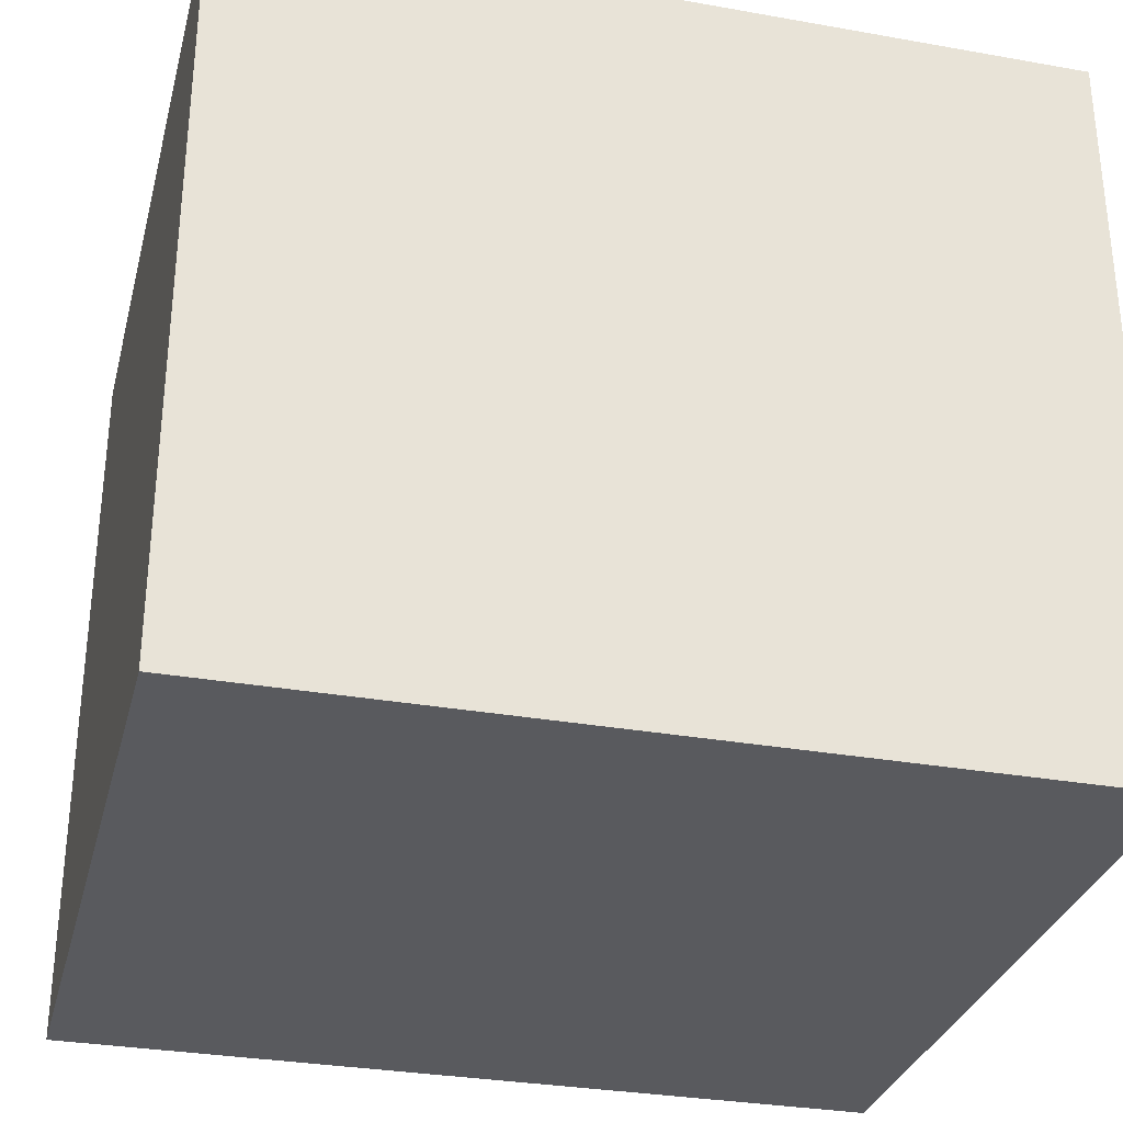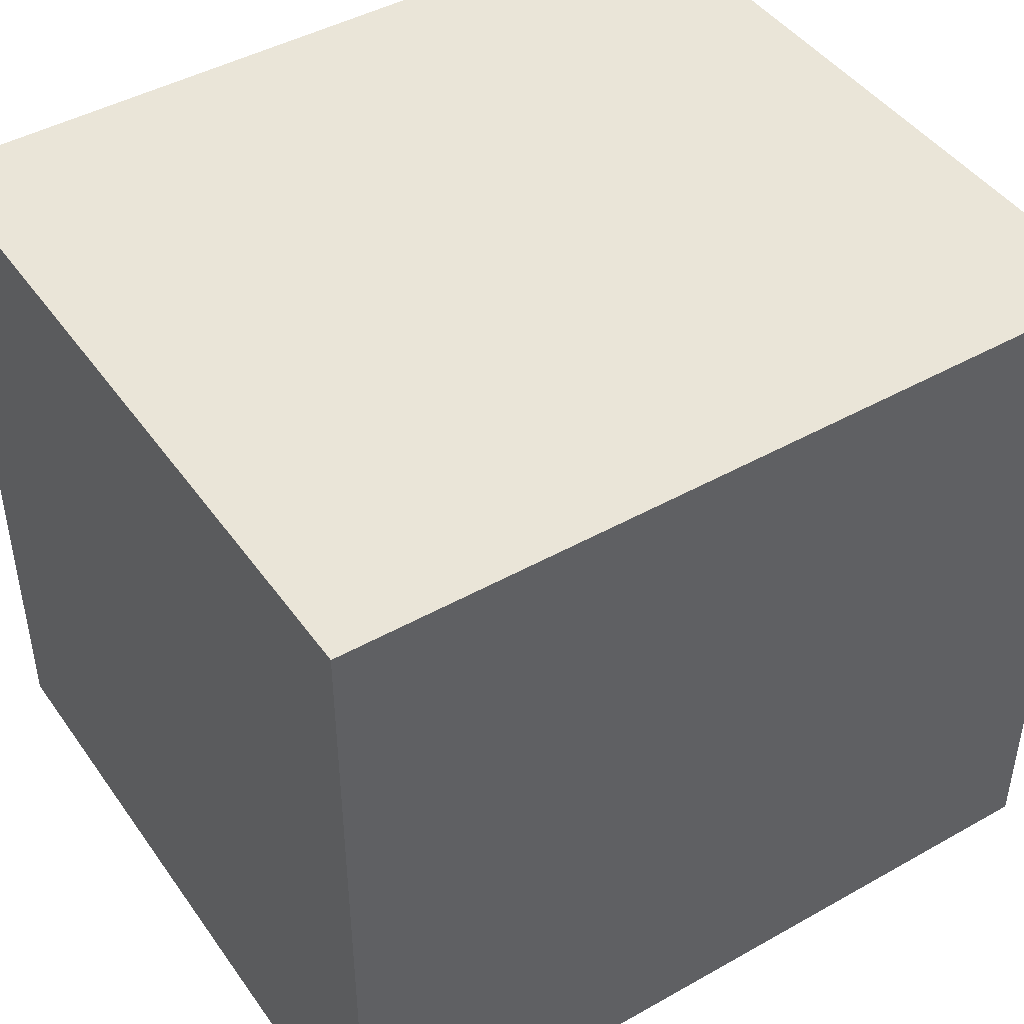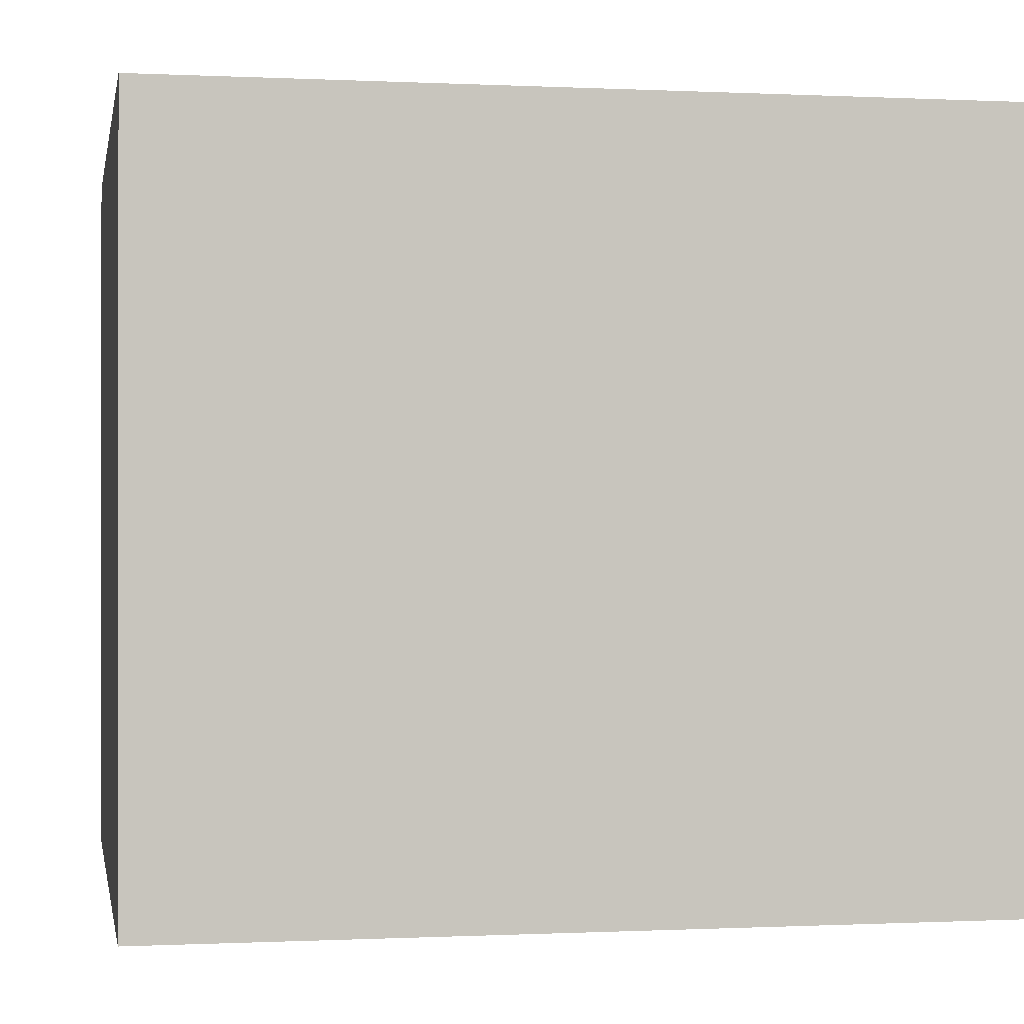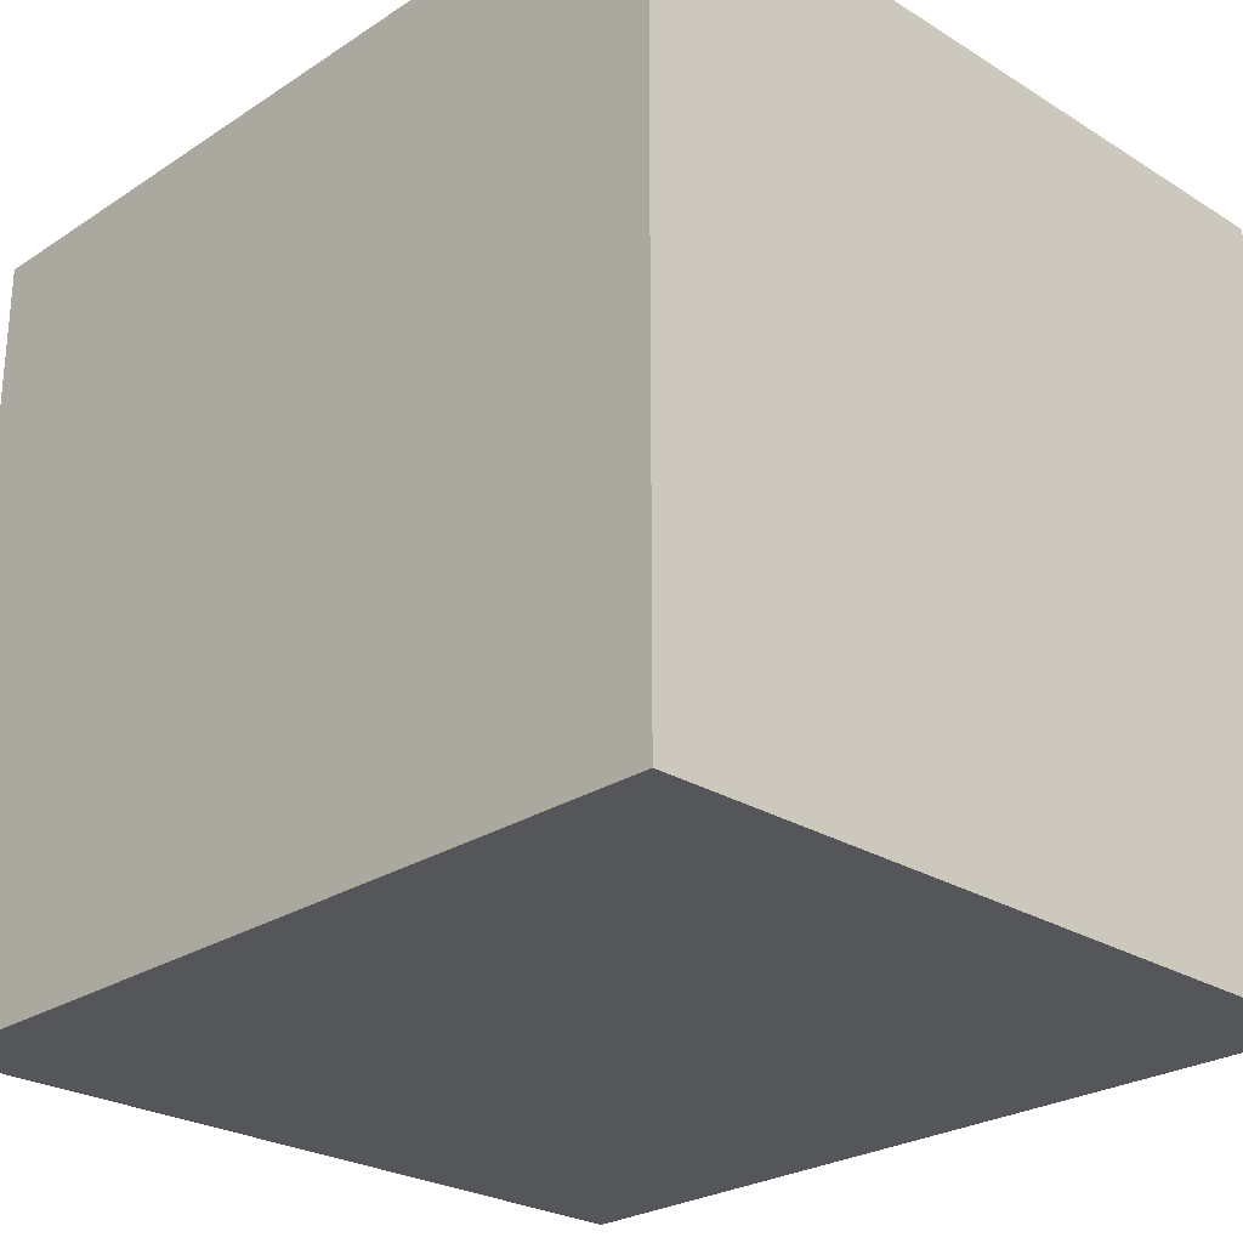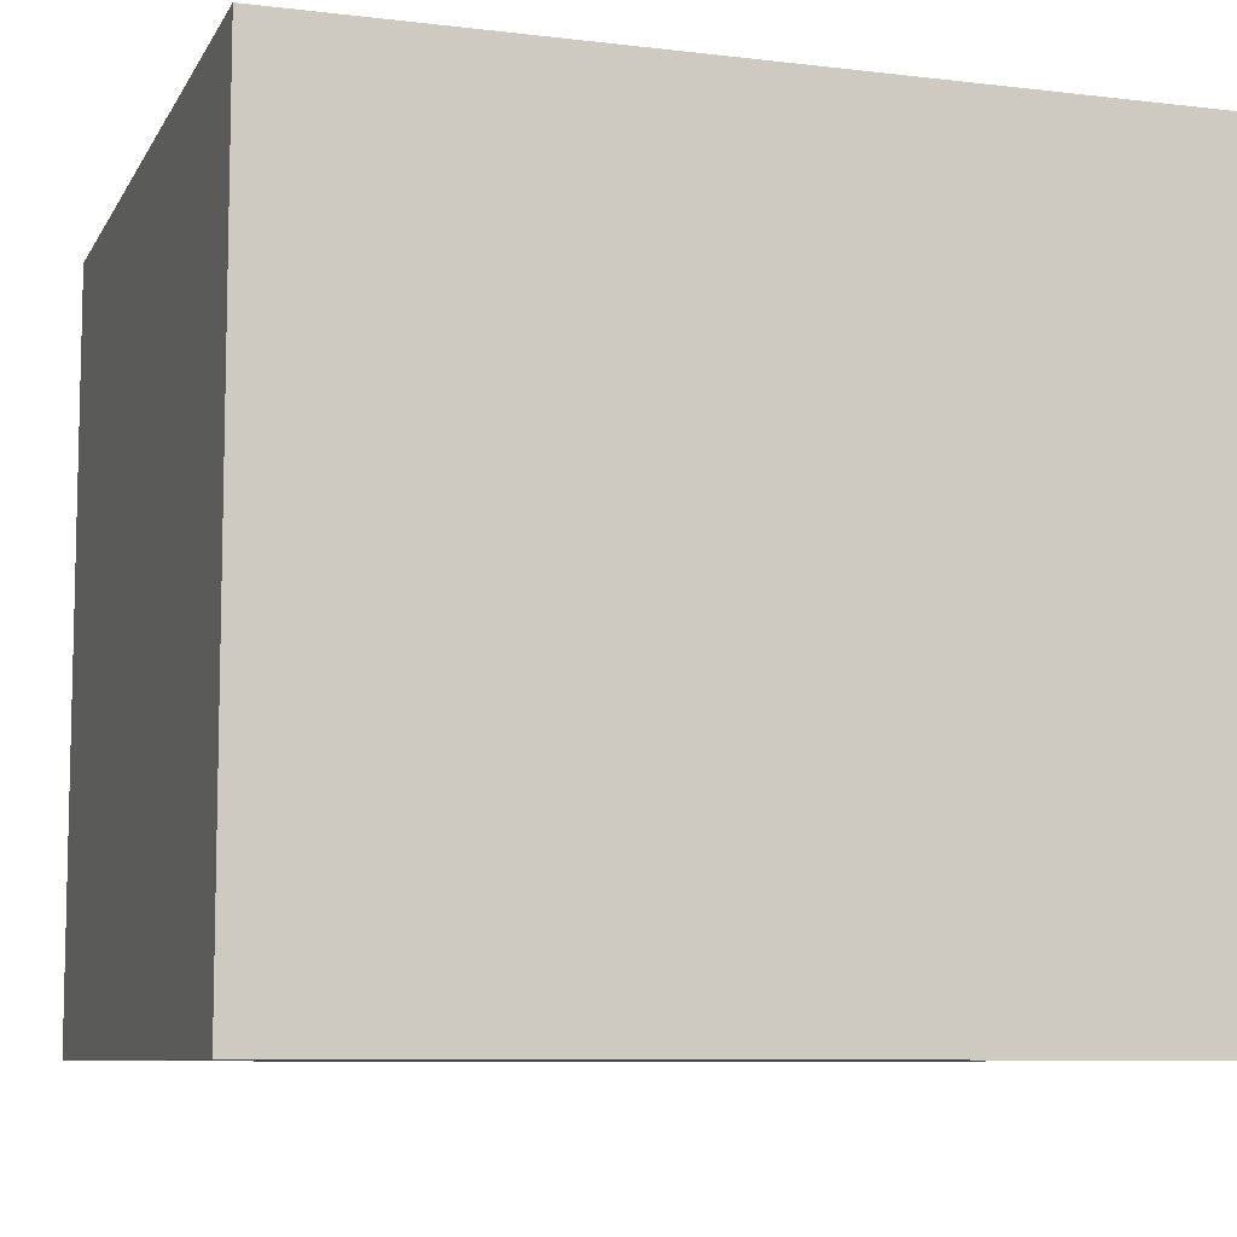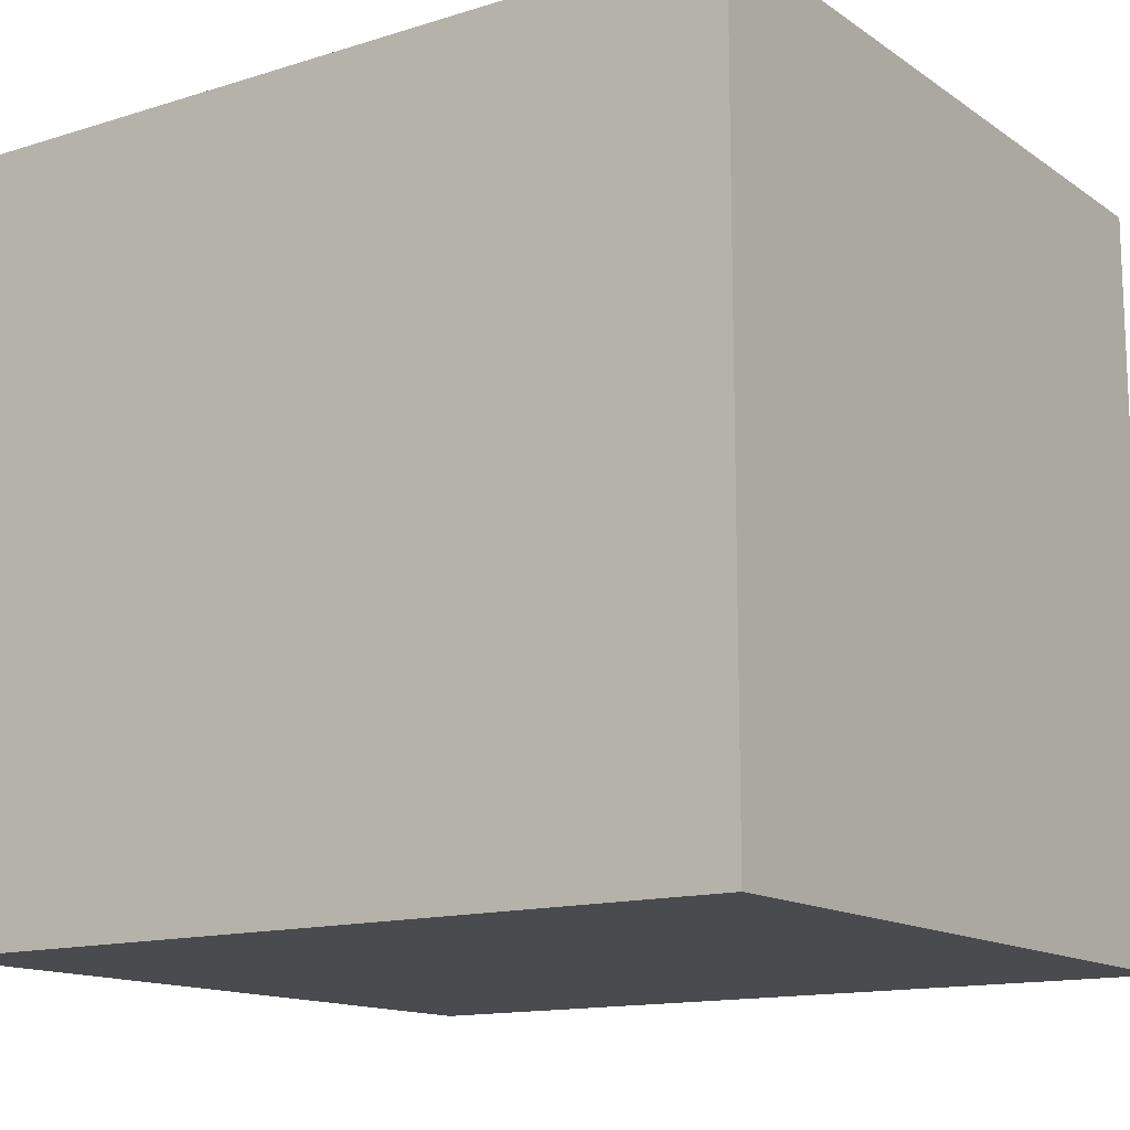
<metadata>
{"format":"obj","ext":"obj","renderer":"f3d","projection":"perspective","resolution":1024,"background":"white","views":[{"elev":-31.2,"azim":165.8,"up":"+Y"},{"elev":44.9,"azim":-33.1,"up":"+Z"},{"elev":-0.3,"azim":-10.4,"up":"+Y"},{"elev":-26.0,"azim":-134.3,"up":"+Y"},{"elev":-8.4,"azim":-18.0,"up":"+Y"},{"elev":-13.9,"azim":-145.4,"up":"+Z"}]}
</metadata>
<code>
v -1104 -1004 -1004
v -1104 -1004 1004
v -1104 1004 -1004
v -1104 1004 1004
v 1104 1004 -1004
v 1104 1004 1004
v 1104 -1004 -1004
v 1104 -1004 1004
f 1 2 4 3
f 3 4 6 5
f 5 6 8 7
f 7 8 2 1
f 2 8 6 4
f 7 1 3 5

</code>
